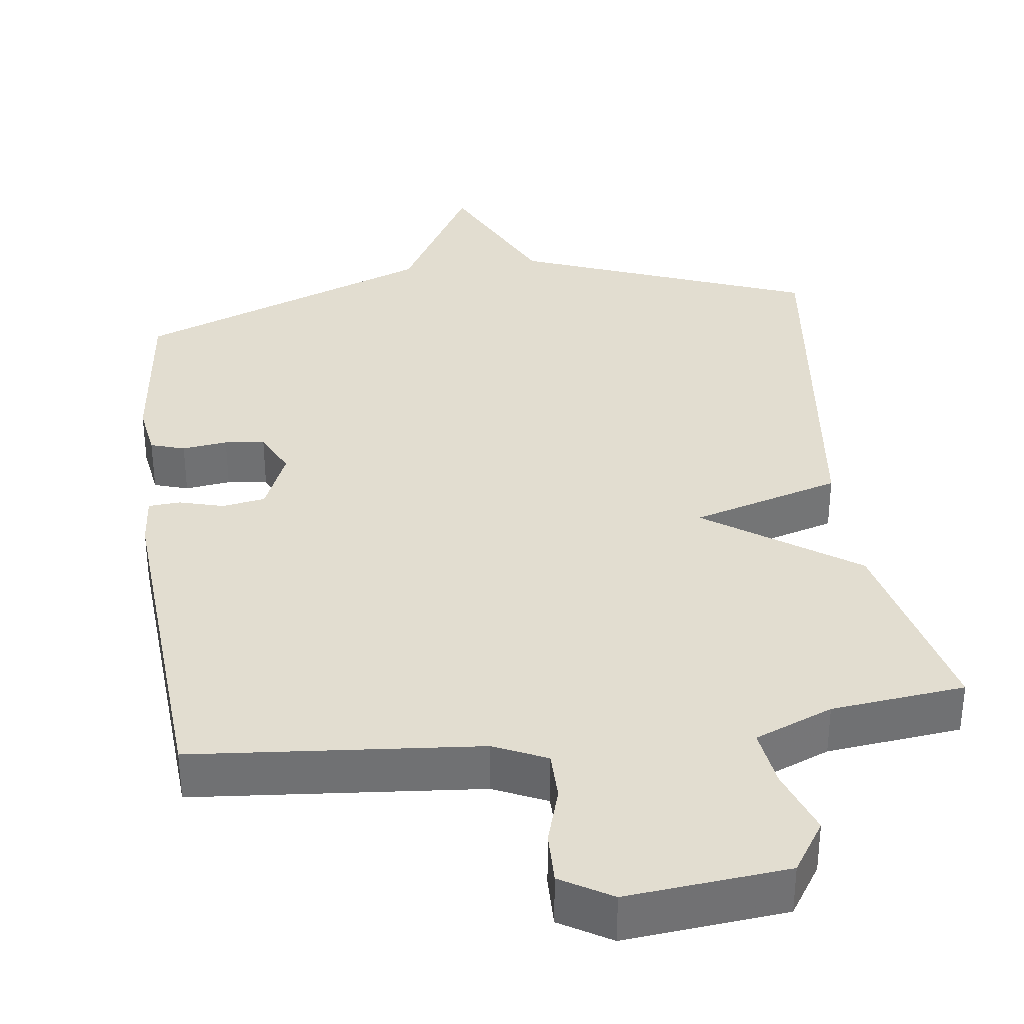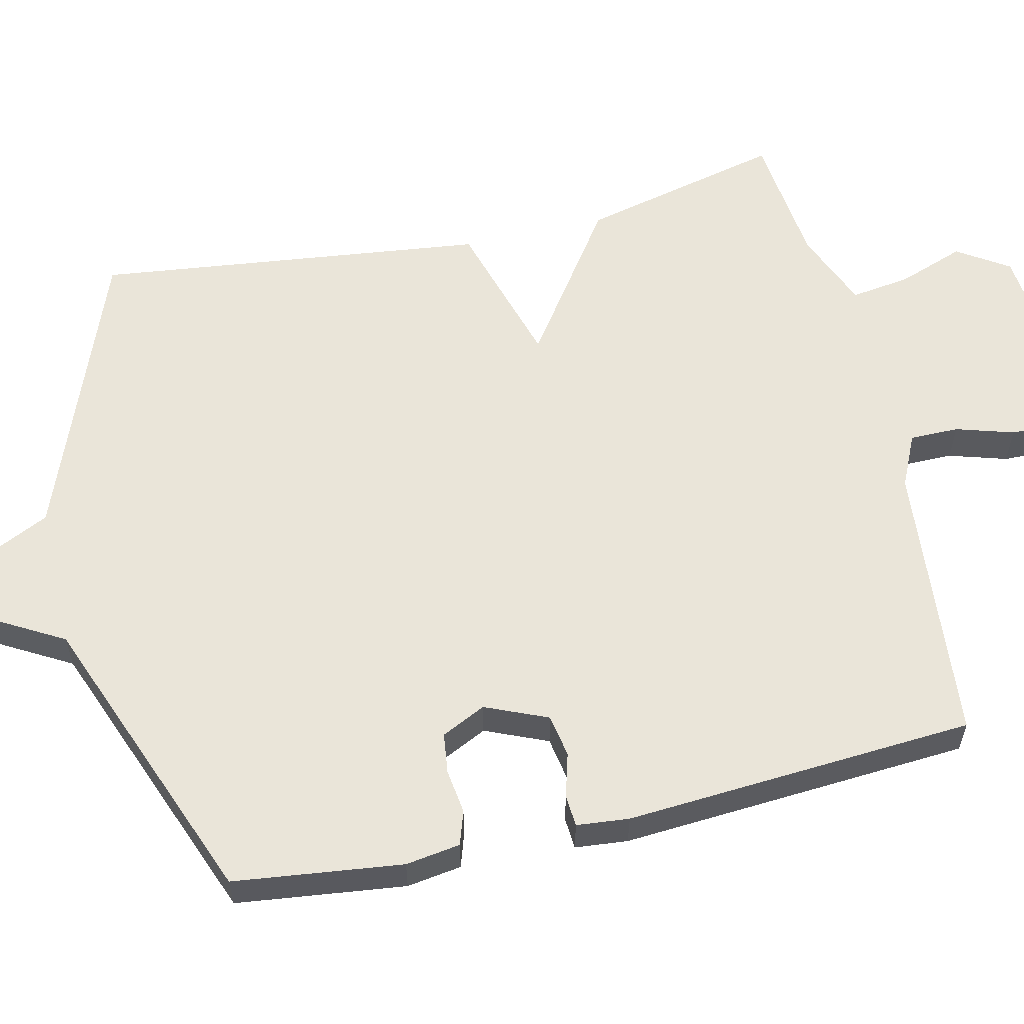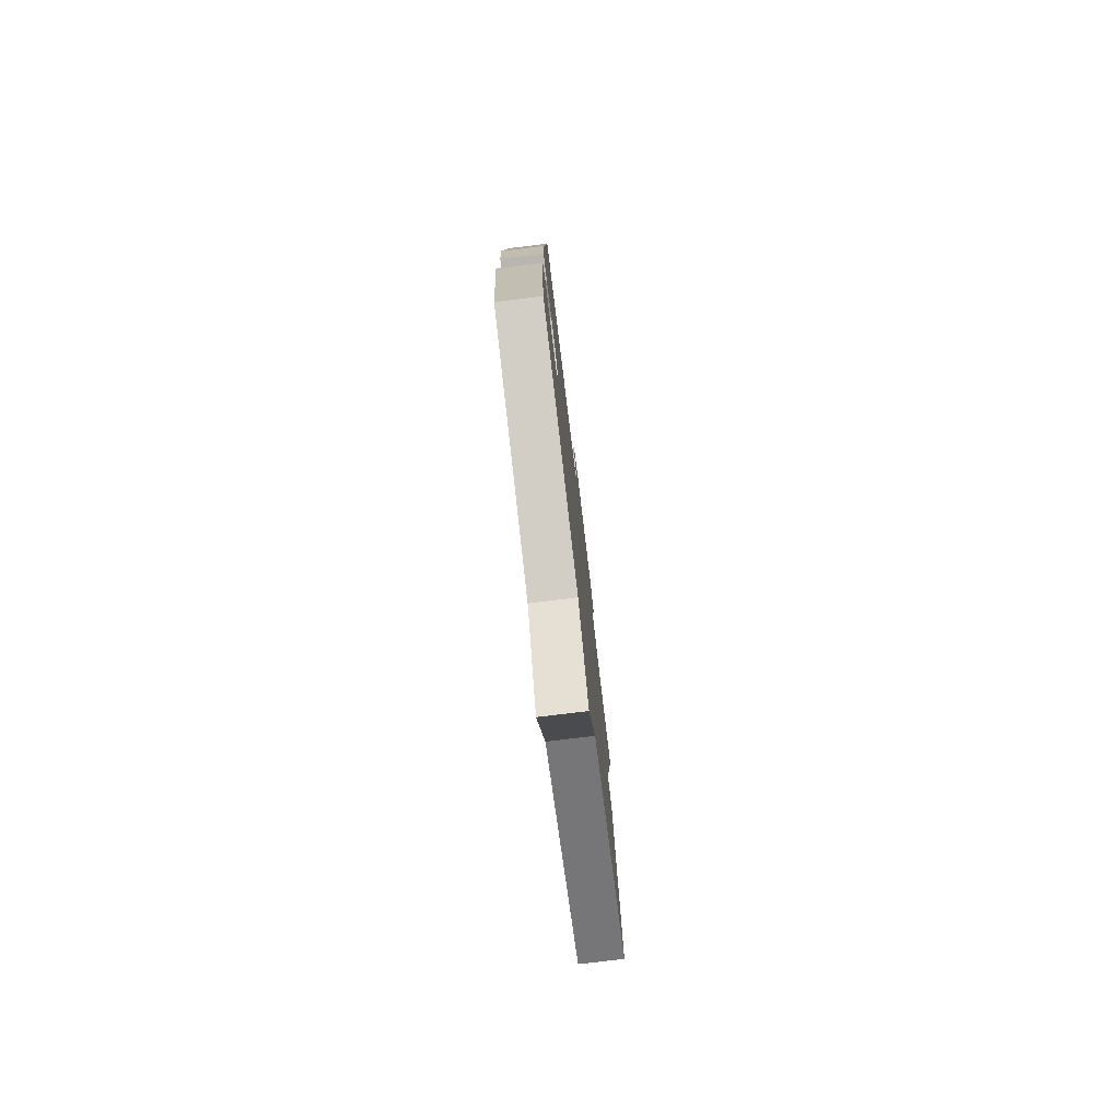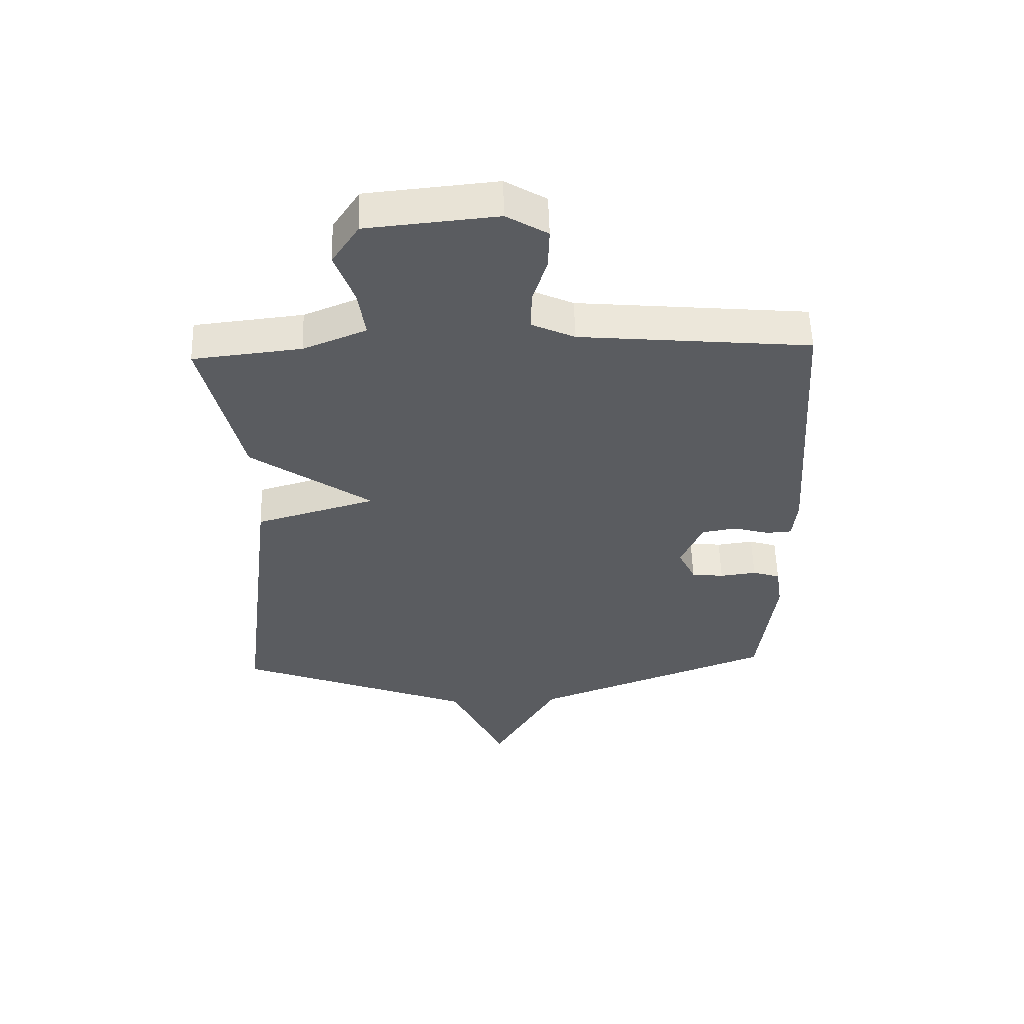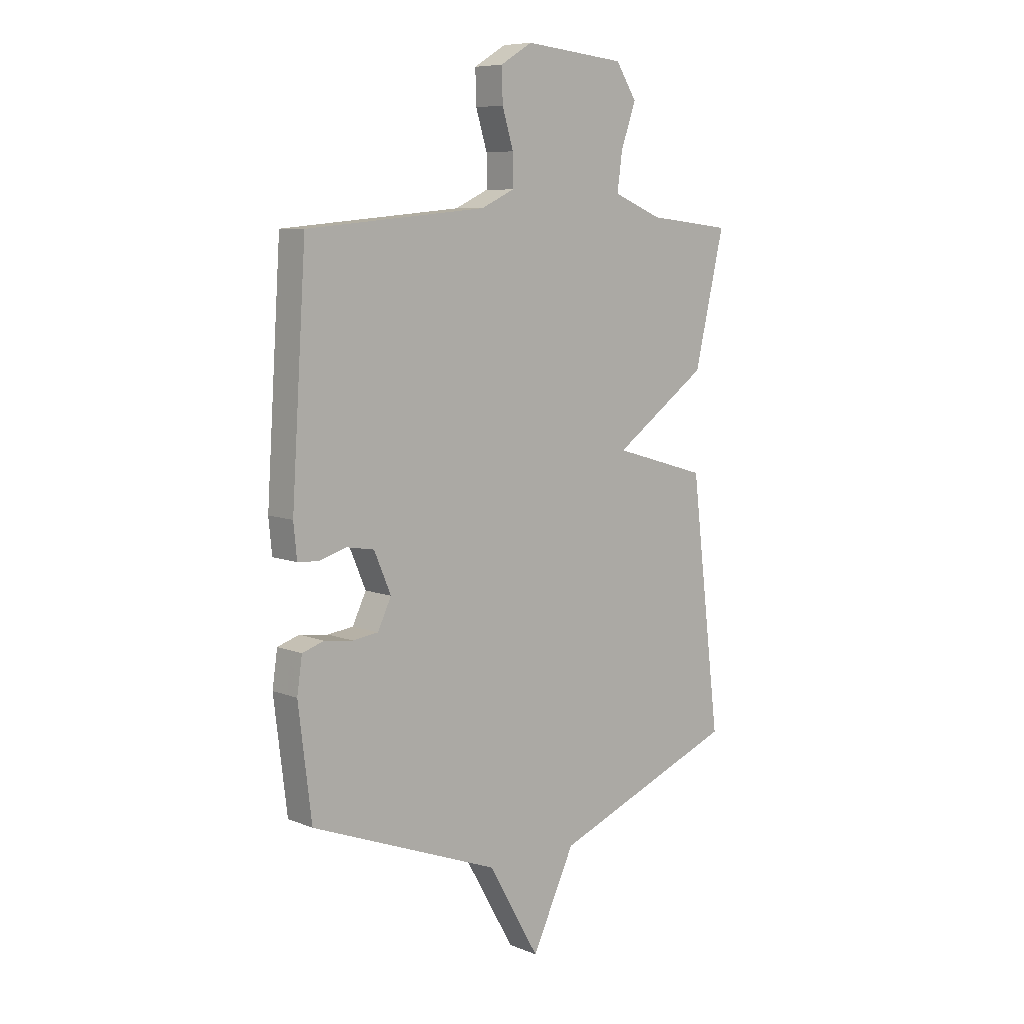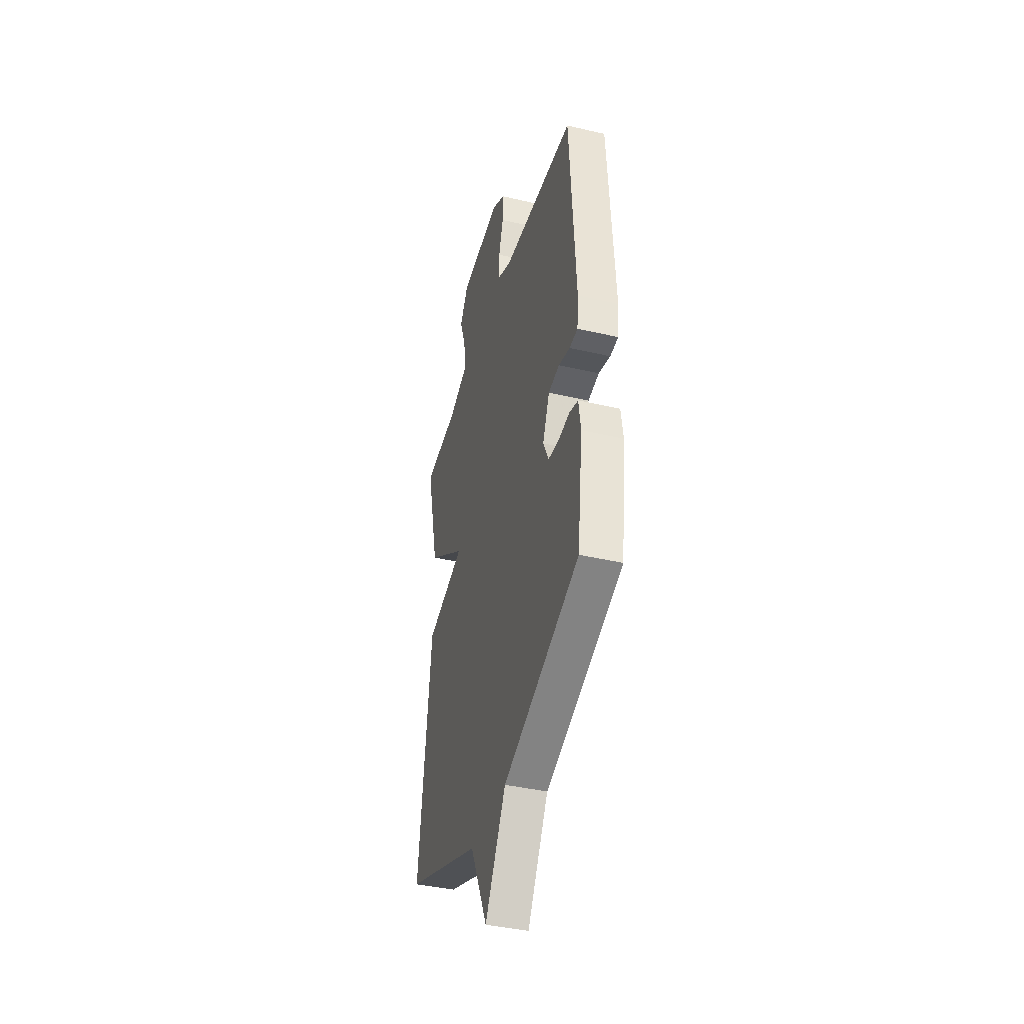
<metadata>
{"format":"obj","ext":"obj","renderer":"f3d","projection":"perspective","resolution":1024,"background":"white","views":[{"elev":35.1,"azim":-7.6,"up":"+Y"},{"elev":58.4,"azim":-103.1,"up":"+Y"},{"elev":-77.9,"azim":-83.1,"up":"+Z"},{"elev":56.0,"azim":178.4,"up":"+Z"},{"elev":7.9,"azim":-42.1,"up":"+Z"},{"elev":-40.4,"azim":-106.0,"up":"+Z"}]}
</metadata>
<code>
v -0.5 0.07 -0.5
v -0.528 0.07 -0.272
v -0.517 0.07 -0.198
v -0.471 0.07 -0.183
v -0.41 0.07 -0.191
v -0.356 0.07 -0.184
v -0.327 0.07 -0.124
v -0.363 0.07 -0.04
v -0.421 0.07 -0.03
v -0.481 0.07 -0.047
v -0.524 0.07 -0.044
v -0.531 0.07 0.027
v -0.5 0.07 0.5
v -0.116 0.07 0.535
v -0.045 0.07 0.568
v -0.045 0.07 0.634
v -0.069 0.07 0.712
v -0.071 0.07 0.782
v -0.003 0.07 0.823
v 0.213 0.07 0.802
v 0.258 0.07 0.733
v 0.226 0.07 0.643
v 0.215 0.07 0.563
v 0.32 0.07 0.52
v 0.5 0.07 0.5
v 0.436 0.07 0.227
v 0.235 0.07 0.086
v 0.436 0.07 0.027
v 0.5 0.07 -0.5
v 0.103 0.07 -0.655
v 0.012 0.07 -0.846
v -0.097 0.07 -0.655
v -0.5 0 -0.5
v -0.528 0 -0.272
v -0.517 0 -0.198
v -0.471 0 -0.183
v -0.41 0 -0.191
v -0.356 0 -0.184
v -0.327 0 -0.124
v -0.363 0 -0.04
v -0.421 0 -0.03
v -0.481 0 -0.047
v -0.524 0 -0.044
v -0.531 0 0.027
v -0.5 0 0.5
v -0.116 0 0.535
v -0.045 0 0.568
v -0.045 0 0.634
v -0.069 0 0.712
v -0.071 0 0.782
v -0.003 0 0.823
v 0.213 0 0.802
v 0.258 0 0.733
v 0.226 0 0.643
v 0.215 0 0.563
v 0.32 0 0.52
v 0.5 0 0.5
v 0.436 0 0.227
v 0.235 0 0.086
v 0.436 0 0.027
v 0.5 0 -0.5
v 0.103 0 -0.655
v 0.012 0 -0.846
v -0.097 0 -0.655
f 30 31 32
f 32 1 2
f 30 32 2
f 29 30 2
f 28 29 2
f 27 28 2
f 24 25 26 27
f 23 24 27
f 20 21 22
f 19 20 22
f 18 19 22
f 17 18 22
f 16 17 22
f 15 16 22 23
f 14 15 23 27
f 12 13 14
f 11 12 14
f 10 11 14
f 9 10 14
f 8 9 14 27
f 2 3 4 5
f 2 5 6
f 27 2 6
f 7 8 27
f 6 7 27
f 64 63 62
f 34 33 64
f 34 64 62
f 34 62 61
f 34 61 60
f 34 60 59
f 59 58 57 56
f 59 56 55
f 54 53 52
f 54 52 51
f 54 51 50
f 54 50 49
f 54 49 48
f 55 54 48 47
f 59 55 47 46
f 46 45 44
f 46 44 43
f 46 43 42
f 46 42 41
f 59 46 41 40
f 37 36 35 34
f 38 37 34
f 38 34 59
f 59 40 39
f 59 39 38
f 1 33 34 2
f 2 34 35 3
f 3 35 36 4
f 4 36 37 5
f 5 37 38 6
f 6 38 39 7
f 7 39 40 8
f 8 40 41 9
f 9 41 42 10
f 10 42 43 11
f 11 43 44 12
f 12 44 45 13
f 13 45 46 14
f 14 46 47 15
f 15 47 48 16
f 16 48 49 17
f 17 49 50 18
f 18 50 51 19
f 19 51 52 20
f 20 52 53 21
f 21 53 54 22
f 22 54 55 23
f 23 55 56 24
f 24 56 57 25
f 25 57 58 26
f 26 58 59 27
f 27 59 60 28
f 28 60 61 29
f 29 61 62 30
f 30 62 63 31
f 31 63 64 32
f 32 64 33 1

</code>
